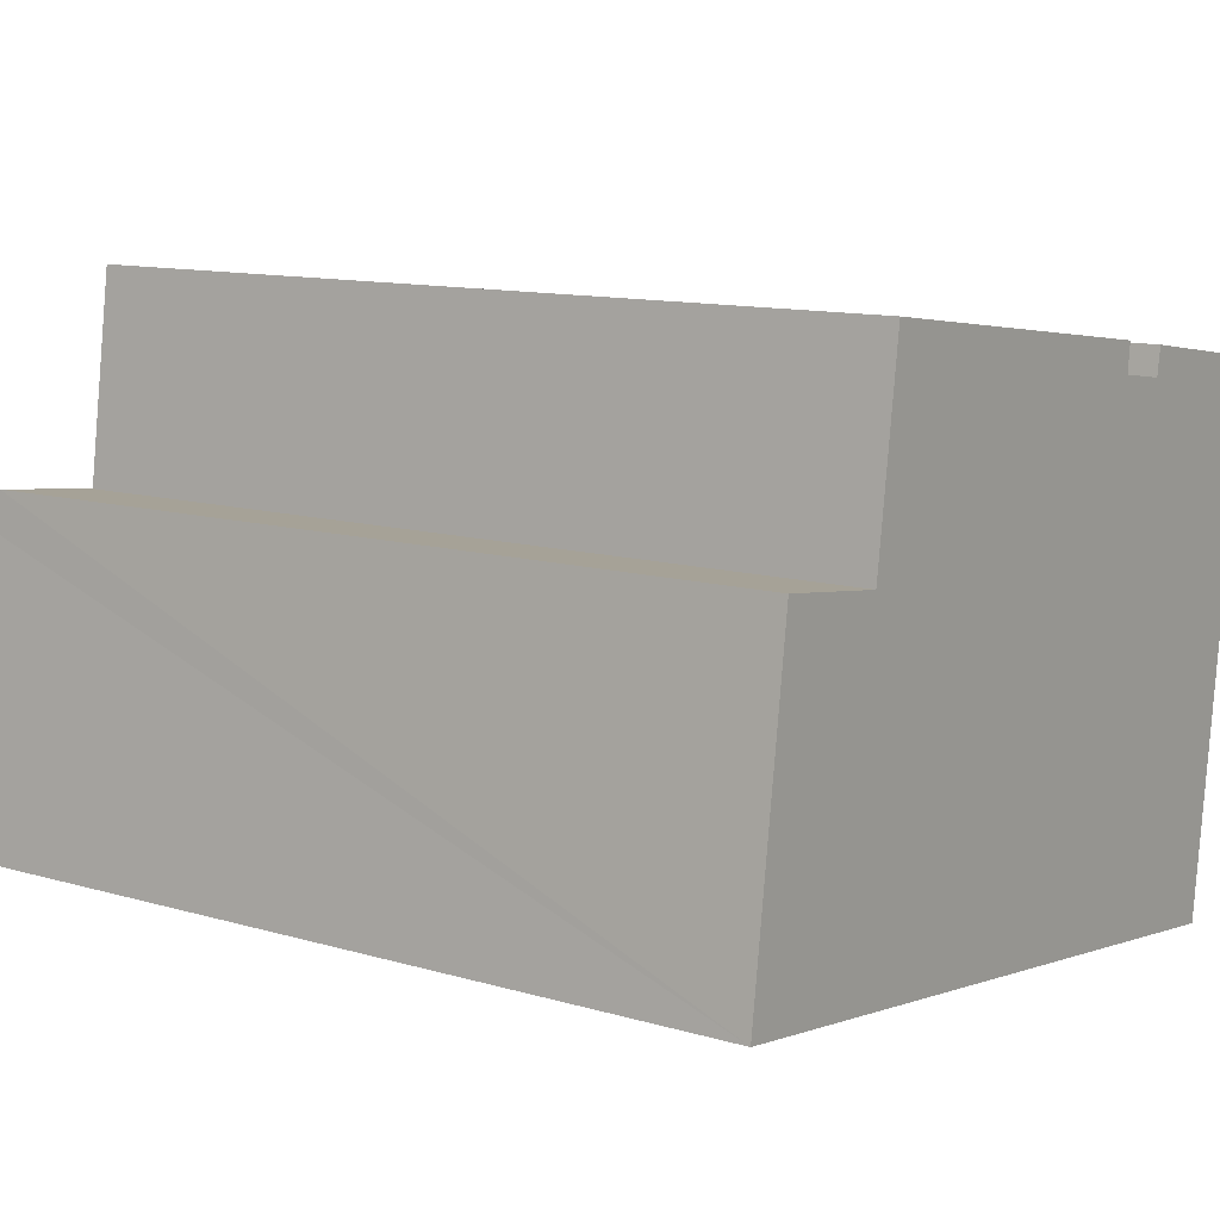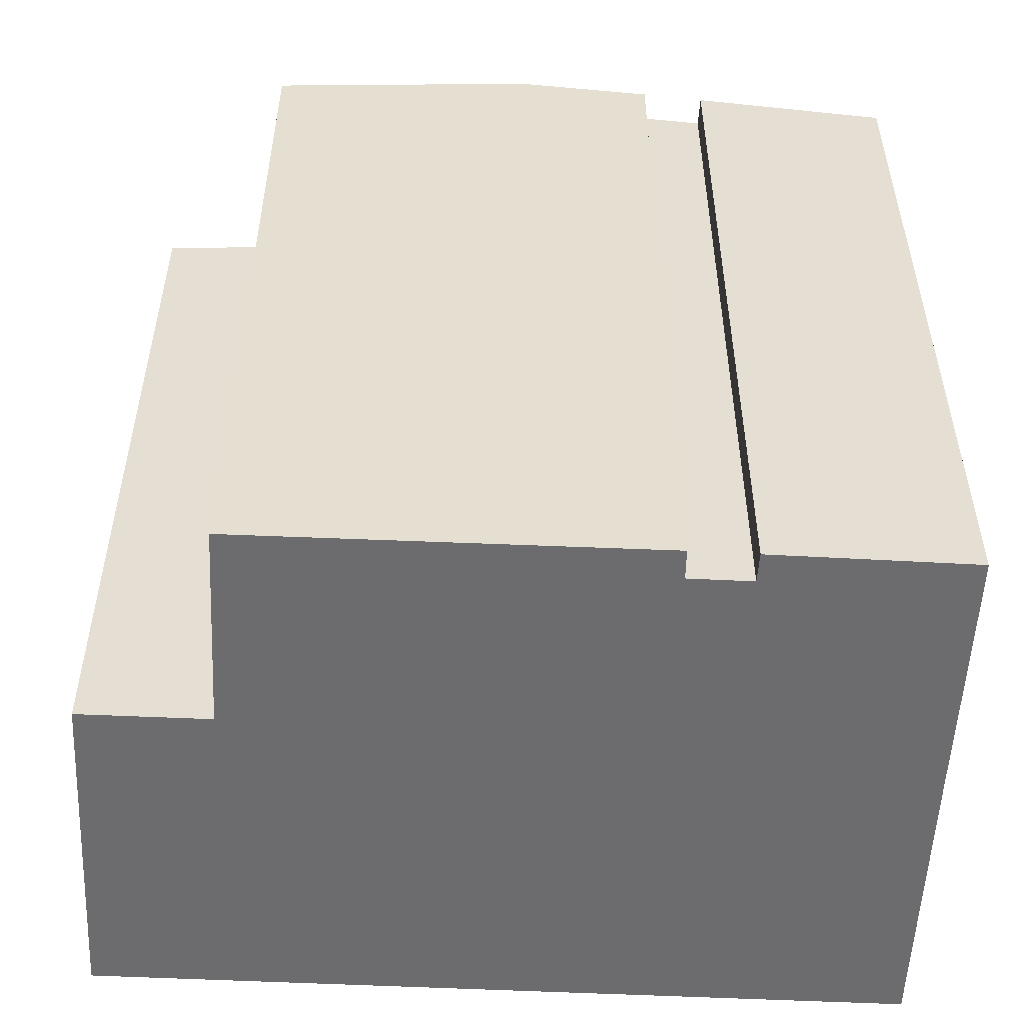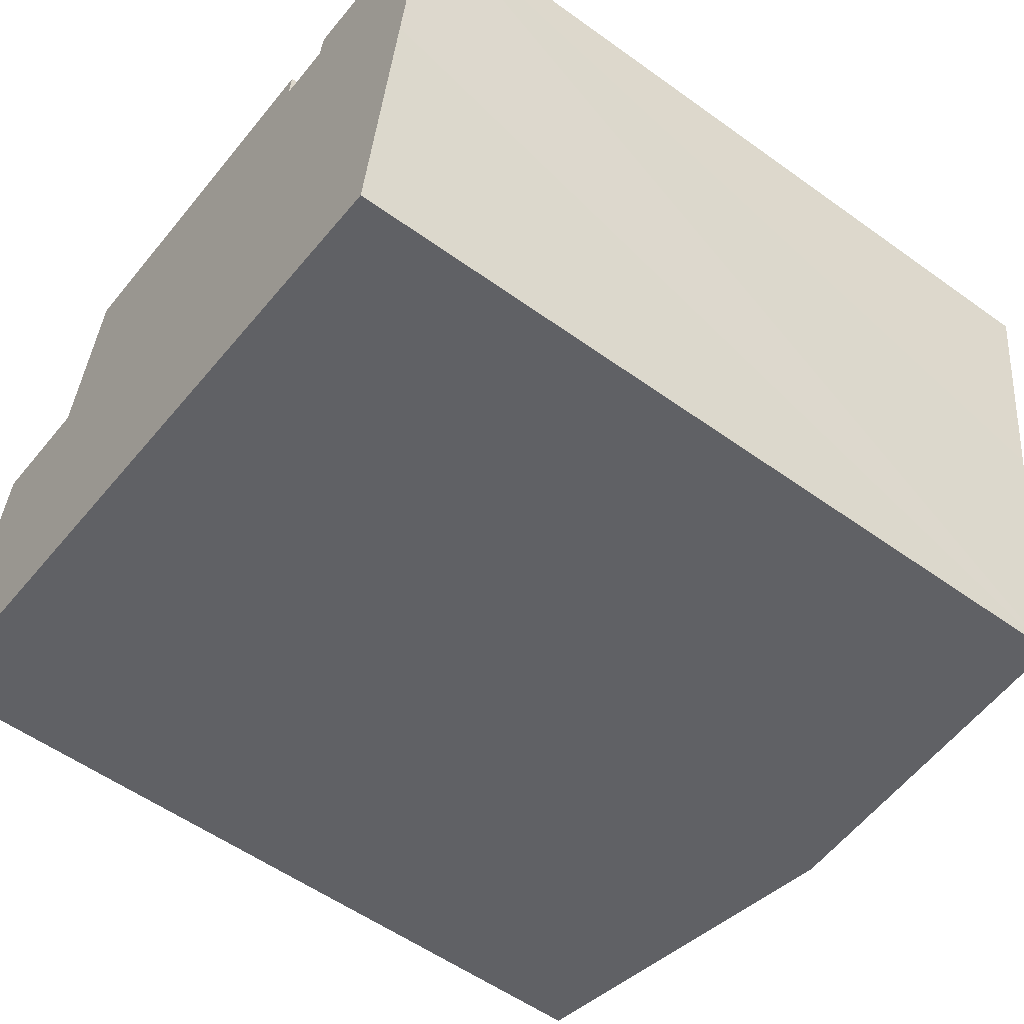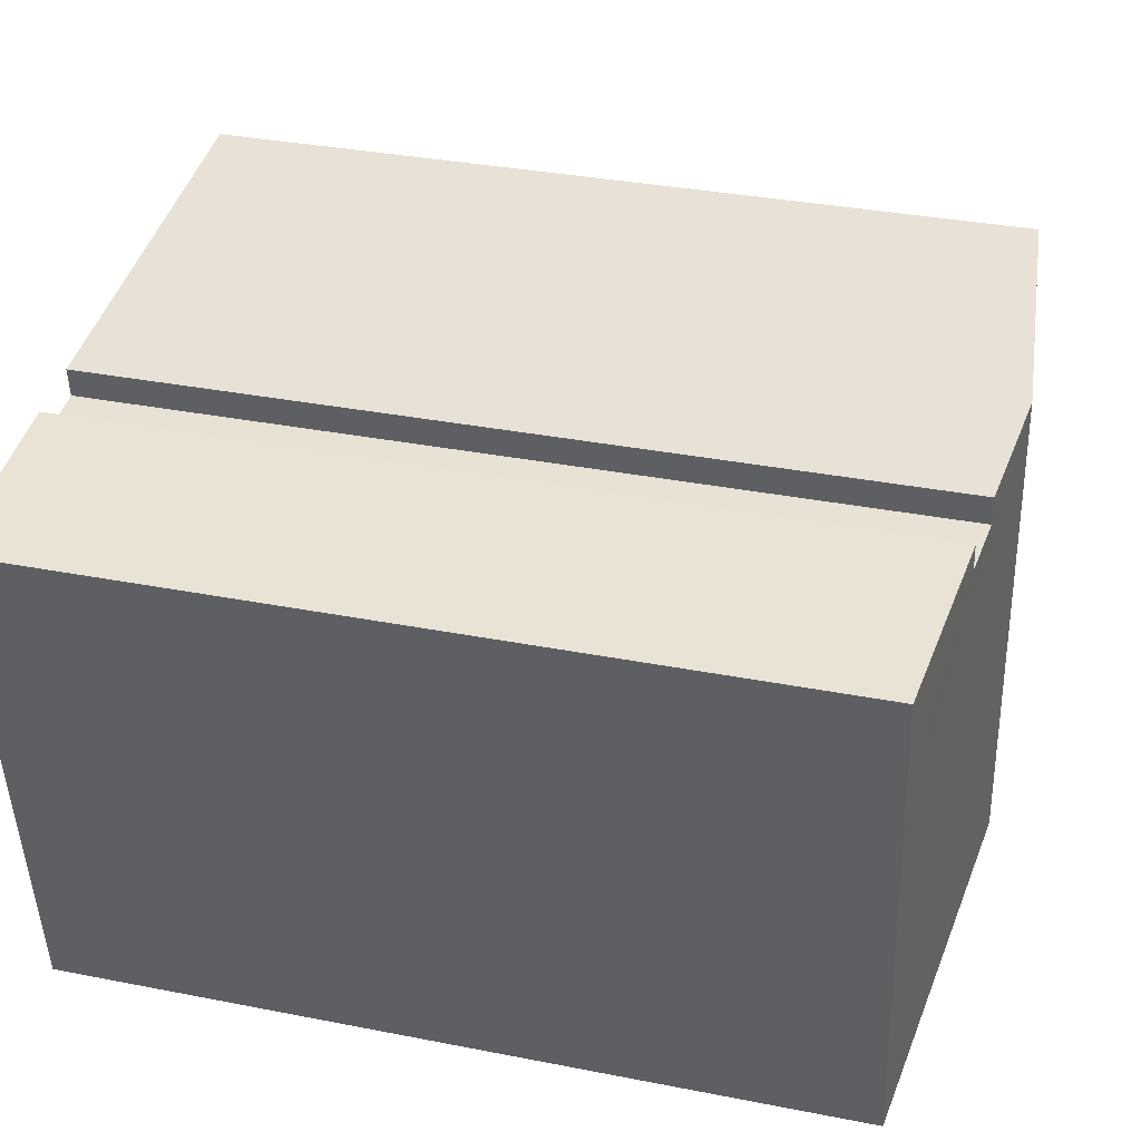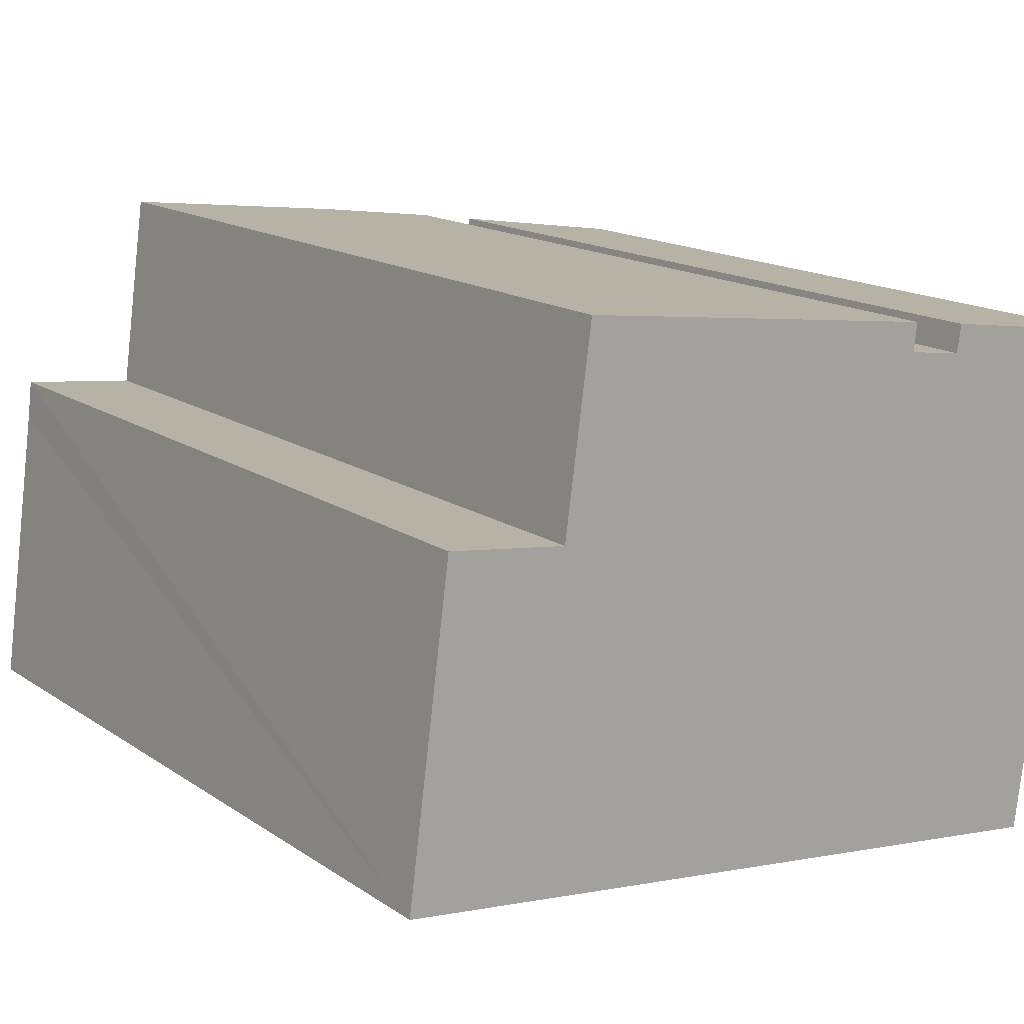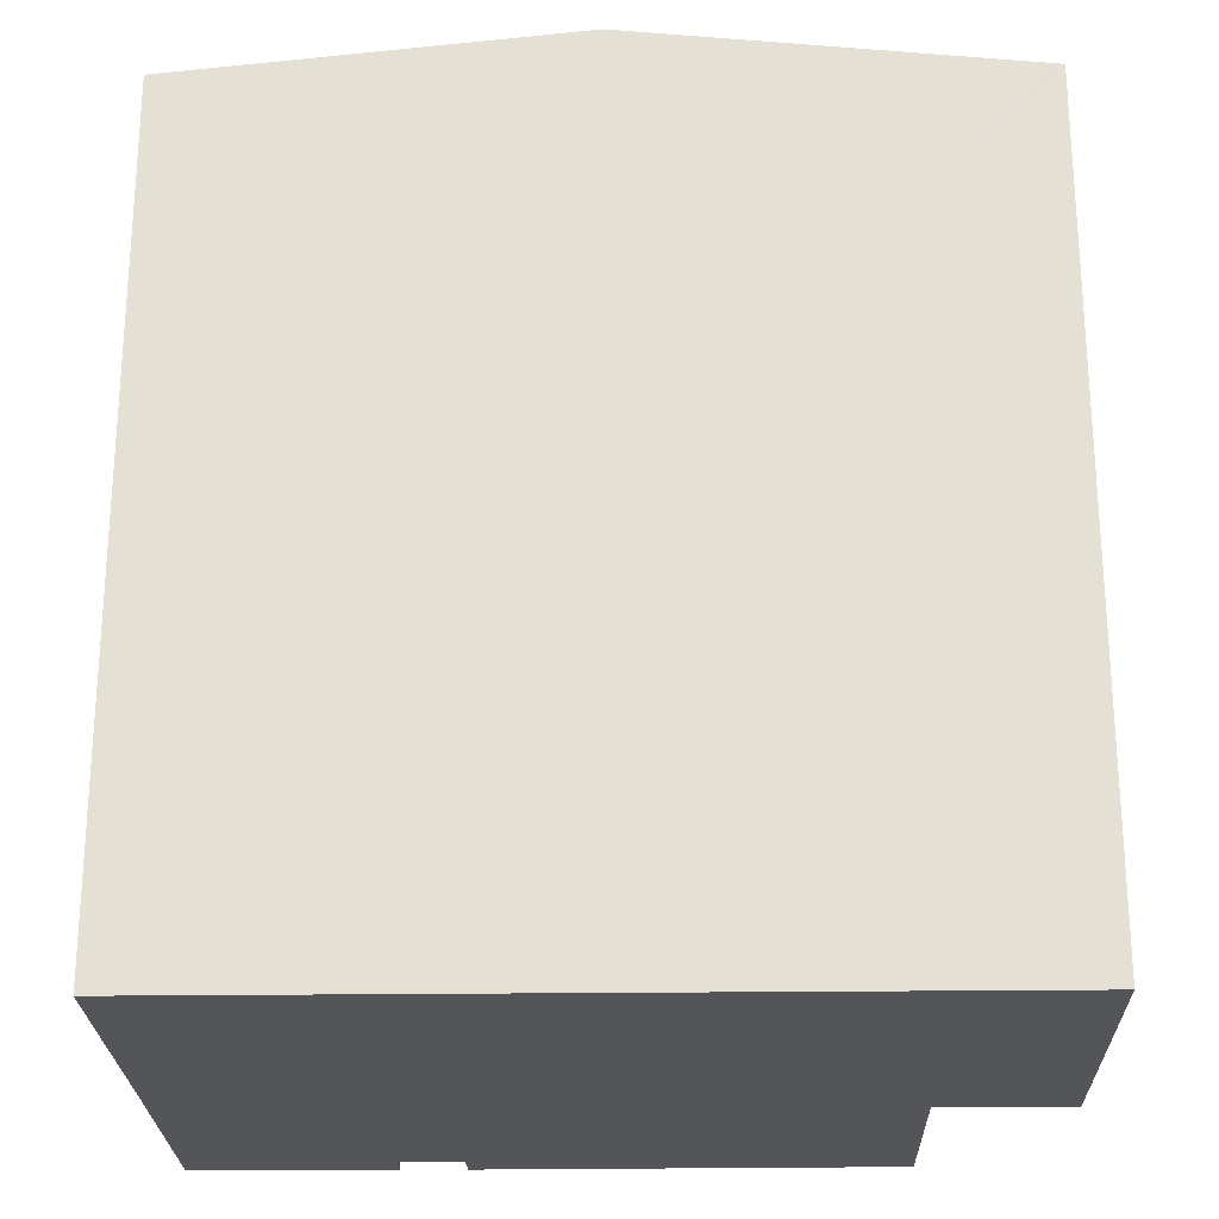
<metadata>
{"format":"obj","ext":"obj","renderer":"f3d","projection":"perspective","resolution":1024,"background":"white","views":[{"elev":11.5,"azim":-54.5,"up":"+Z"},{"elev":-53.8,"azim":5.0,"up":"+Y"},{"elev":-55.9,"azim":53.0,"up":"+Z"},{"elev":34.3,"azim":104.8,"up":"+Z"},{"elev":15.7,"azim":-36.2,"up":"+Z"},{"elev":-24.3,"azim":-170.9,"up":"+Y"}]}
</metadata>
<code>
v  4.609 10.16 -0.643
v  9.675 9.671 2.169
v  9.217 9.671 -1.285
v  5.461 10.16 5.697
v  9.738 9.671 2.625
v  9.859 9.671 3.511
v  7.023 9.989 5.138
v  7.737 9.914 5.038
v  10.06 9.671 4.981
v  10.07 9.671 5.042
v  7.06 9.99 5.486
v  7.79 9.913 5.378
v  0.47 9.671 3.44
v  0.099 9.681 -0.014
v  0 9.671 5.922e-16
v  2.002 9.827 3.7
v  0.525 9.671 3.901
v  2.124 9.828 4.586
v  2.333 9.828 6.111
v  2.333 -3.742e-16 6.111
v  2.124 -2.808e-16 4.586
v  2.002 -2.266e-16 3.7
v  7.737 -3.085e-16 5.038
v  7.79 -3.293e-16 5.378
v  0 0 0
v  0.525 -2.389e-16 3.901
v  0.47 -2.106e-16 3.44
v  7.06 -3.359e-16 5.486
v  5.461 -3.488e-16 5.697
v  7.023 -3.146e-16 5.138
v  10.07 -3.087e-16 5.042
v  9.675 -1.328e-16 2.169
v  9.217 7.868e-17 -1.285
v  10.06 -3.05e-16 4.981
v  9.859 -2.15e-16 3.511
v  9.738 -1.607e-16 2.625
v  0.099 8.573e-19 -0.014
v  4.609 3.937e-17 -0.643
g defaultobject
f 1 2 3
f 2 1 4
f 2 4 5
f 5 4 6
f 6 4 7
f 6 7 8
f 6 8 9
f 9 8 10
f 7 4 11
f 12 10 8
f 13 14 15
f 14 13 1
f 1 13 16
f 1 16 4
f 16 13 17
f 4 16 18
f 4 18 19
f 18 20 19
f 20 18 16
f 20 16 21
f 21 16 22
f 23 12 8
f 12 23 24
f 25 13 15
f 13 25 17
f 17 25 26
f 26 25 27
f 20 4 19
f 4 20 11
f 11 20 28
f 28 20 29
f 30 8 7
f 8 30 23
f 24 10 12
f 10 24 31
f 17 22 16
f 22 17 26
f 28 7 11
f 7 28 30
f 31 9 10
f 9 31 6
f 6 31 5
f 5 31 2
f 2 31 3
f 3 31 32
f 3 32 33
f 32 31 34
f 32 34 35
f 32 35 36
f 33 1 3
f 1 33 14
f 14 33 15
f 15 33 37
f 15 37 25
f 37 33 38
f 32 30 33
f 30 32 23
f 23 32 24
f 24 32 31
f 31 32 36
f 31 36 35
f 31 35 34
f 37 27 25
f 27 37 38
f 27 38 26
f 26 38 22
f 22 38 21
f 21 38 33
f 21 33 20
f 20 33 29
f 29 33 30
f 29 30 28

</code>
